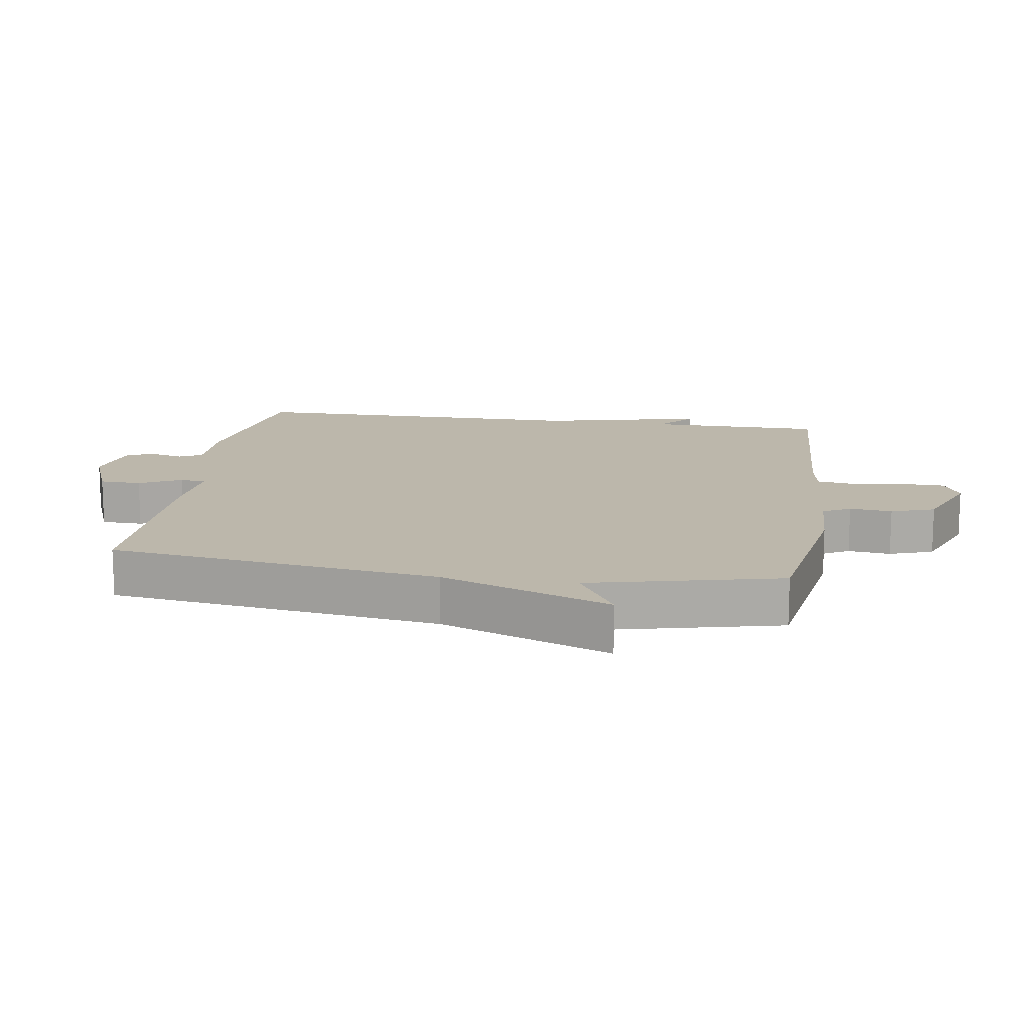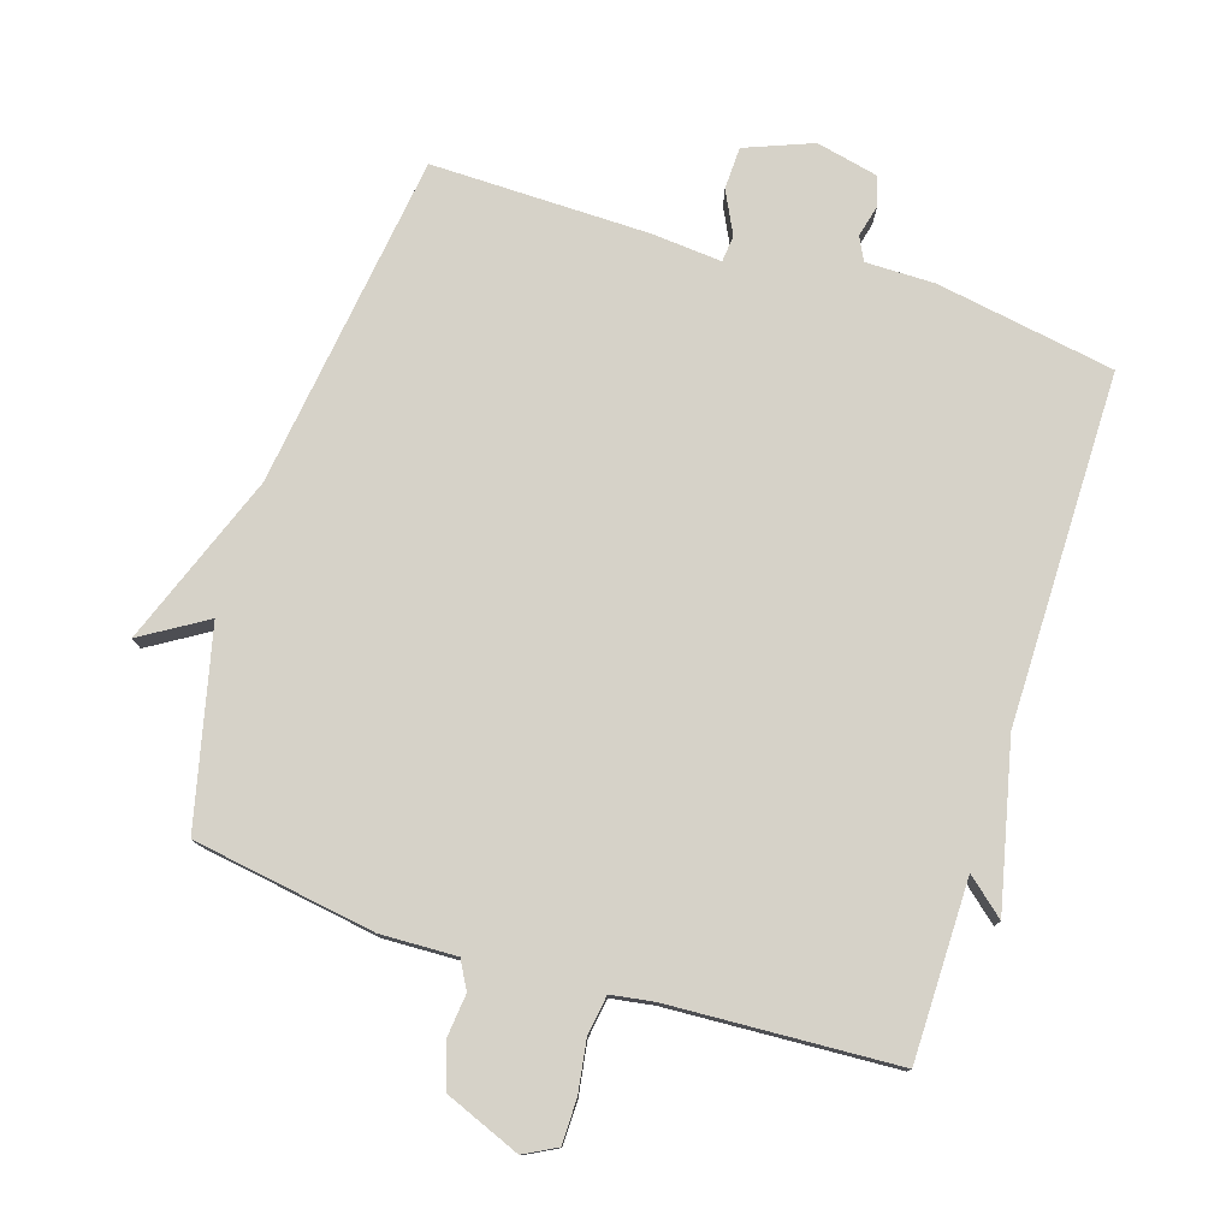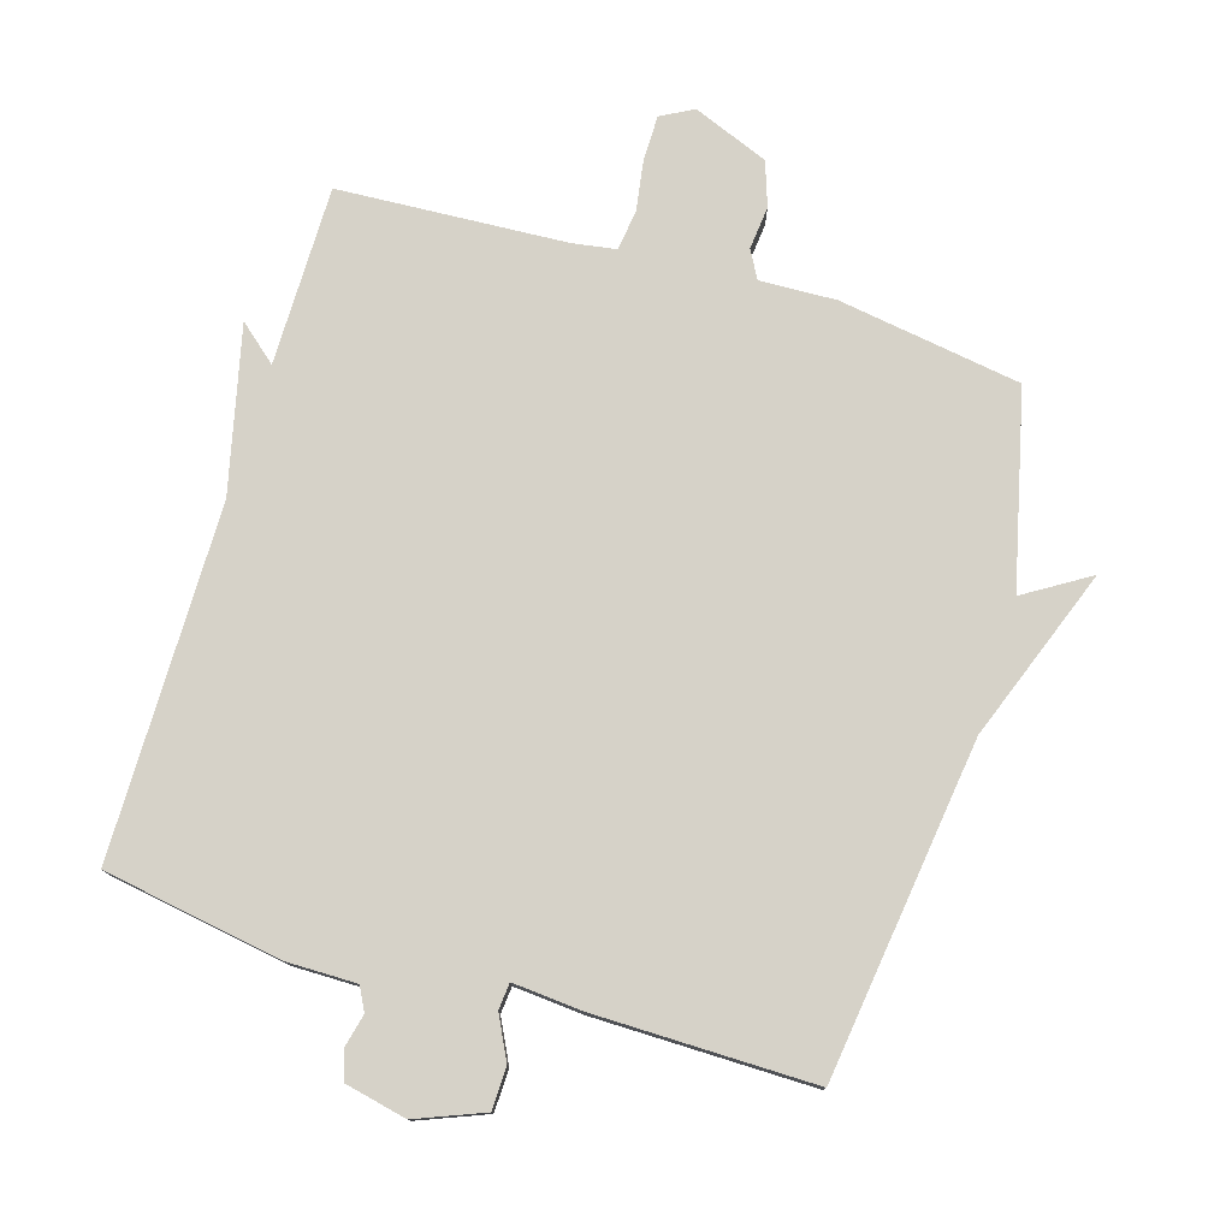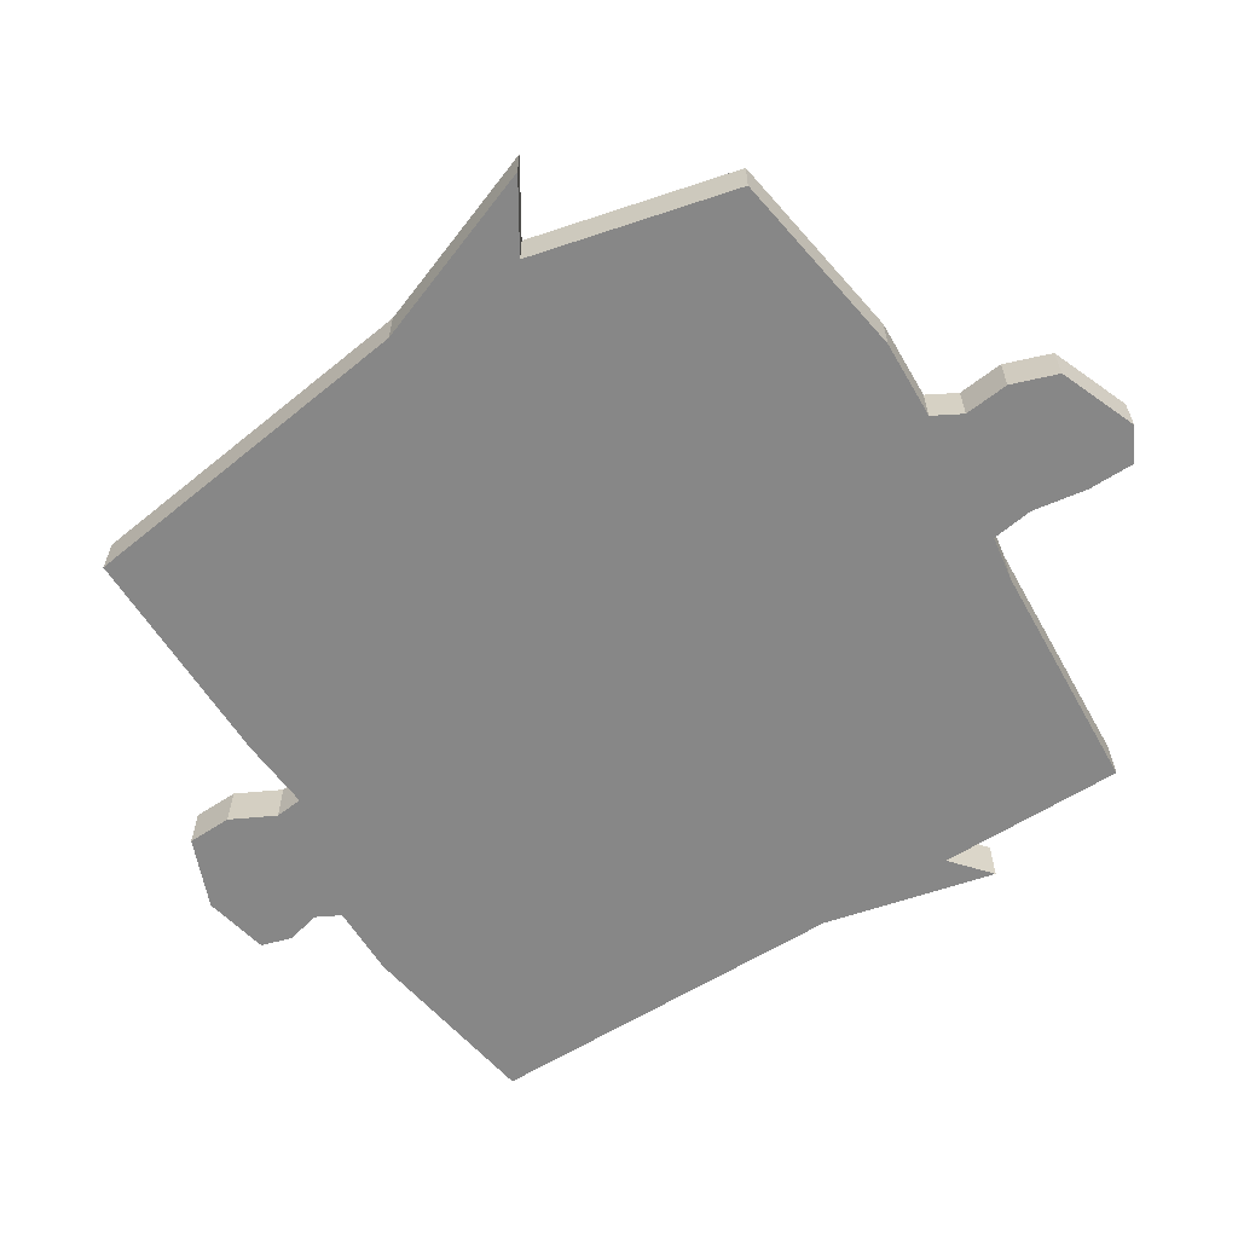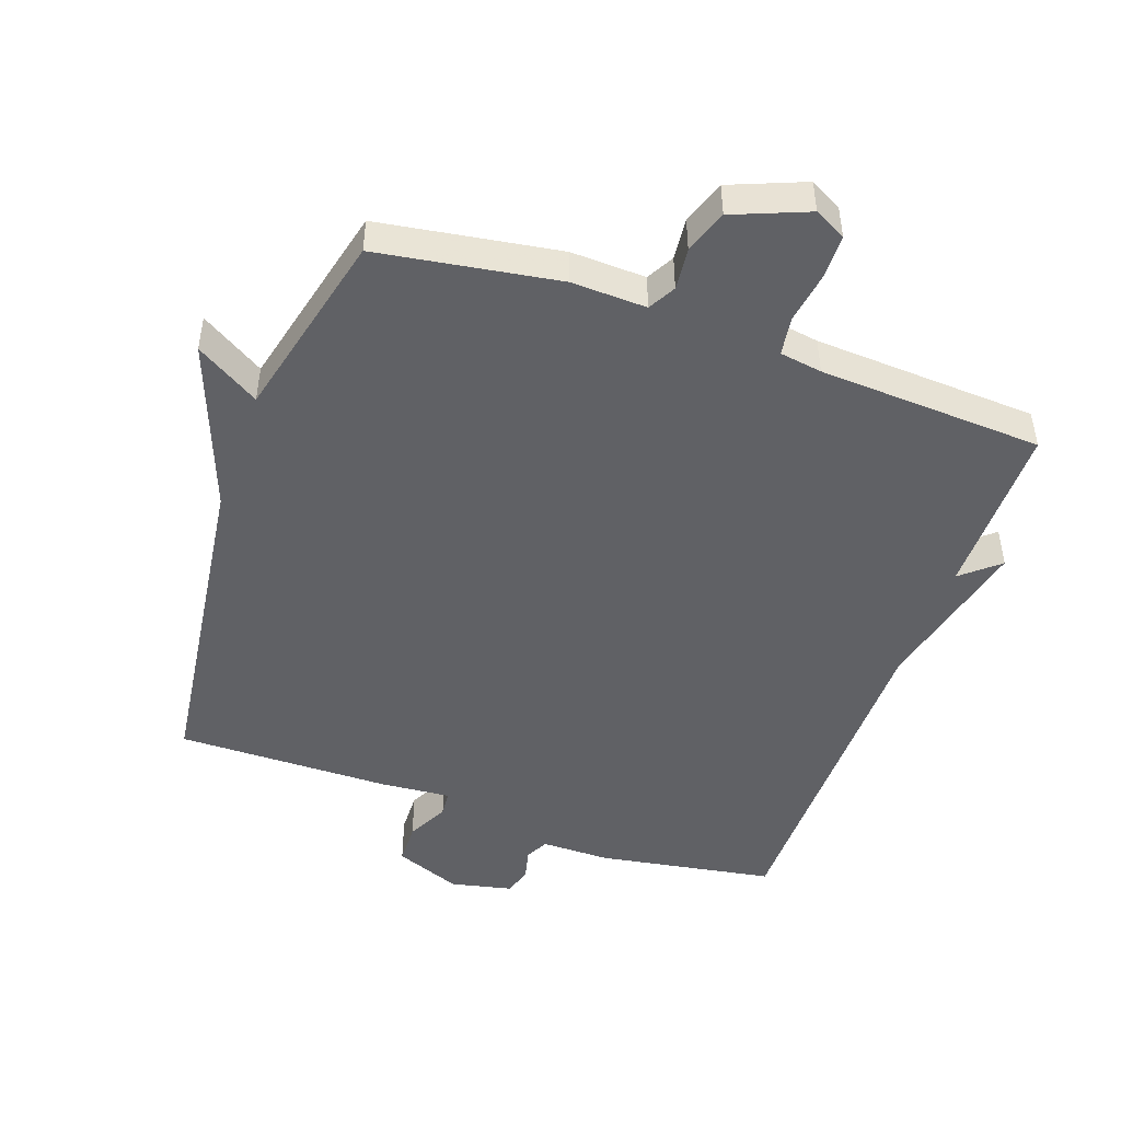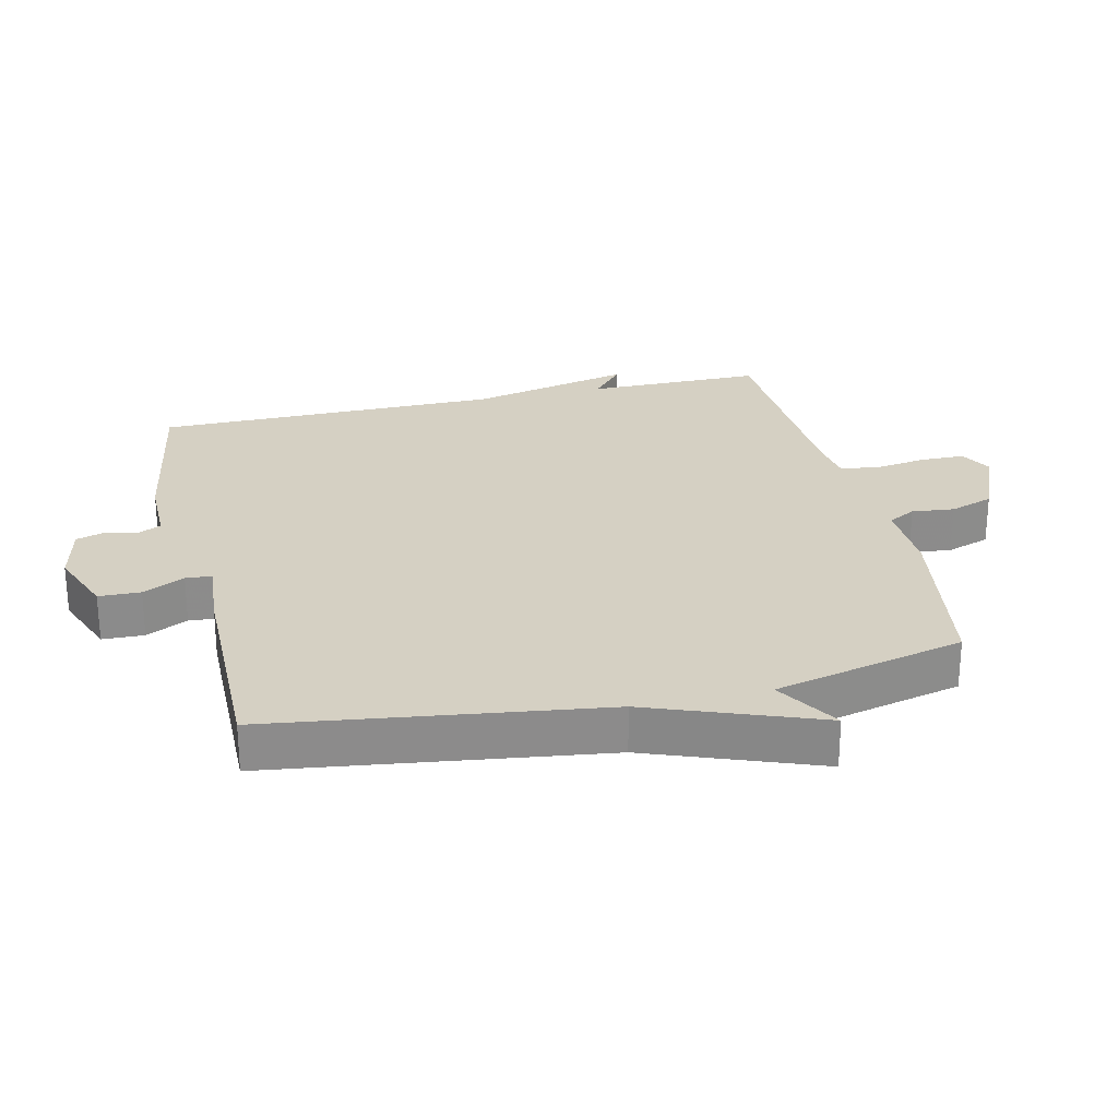
<metadata>
{"format":"obj","ext":"obj","renderer":"f3d","projection":"perspective","resolution":1024,"background":"white","views":[{"elev":14.5,"azim":-81.3,"up":"+Y"},{"elev":77.9,"azim":17.6,"up":"+Y"},{"elev":77.7,"azim":-163.4,"up":"+Y"},{"elev":-62.5,"azim":-58.0,"up":"+Y"},{"elev":-47.6,"azim":-19.6,"up":"+Y"},{"elev":26.4,"azim":-103.1,"up":"+Y"}]}
</metadata>
<code>
v -0.5 0.07 0.5
v -0.224 0.07 0.544
v -0.109 0.07 0.54
v -0.086 0.07 0.582
v -0.093 0.07 0.647
v -0.07 0.07 0.714
v 0.044 0.07 0.76
v 0.093 0.07 0.734
v 0.094 0.07 0.667
v 0.082 0.07 0.588
v 0.091 0.07 0.528
v 0.156 0.07 0.518
v 0.5 0.07 0.5
v 0.501 0.07 0.23
v 0.558 0.07 0.279
v 0.501 0.07 0.03
v 0.5 0.07 -0.5
v 0.23 0.07 -0.546
v 0.125 0.07 -0.546
v 0.107 0.07 -0.581
v 0.119 0.07 -0.63
v 0.106 0.07 -0.674
v 0.012 0.07 -0.695
v -0.09 0.07 -0.655
v -0.092 0.07 -0.591
v -0.06 0.07 -0.527
v -0.064 0.07 -0.487
v -0.17 0.07 -0.496
v -0.5 0.07 -0.5
v -0.569 0.07 0.007
v -0.667 0.07 0.267
v -0.569 0.07 0.207
v -0.5 0 0.5
v -0.224 0 0.544
v -0.109 0 0.54
v -0.086 0 0.582
v -0.093 0 0.647
v -0.07 0 0.714
v 0.044 0 0.76
v 0.093 0 0.734
v 0.094 0 0.667
v 0.082 0 0.588
v 0.091 0 0.528
v 0.156 0 0.518
v 0.5 0 0.5
v 0.501 0 0.23
v 0.558 0 0.279
v 0.501 0 0.03
v 0.5 0 -0.5
v 0.23 0 -0.546
v 0.125 0 -0.546
v 0.107 0 -0.581
v 0.119 0 -0.63
v 0.106 0 -0.674
v 0.012 0 -0.695
v -0.09 0 -0.655
v -0.092 0 -0.591
v -0.06 0 -0.527
v -0.064 0 -0.487
v -0.17 0 -0.496
v -0.5 0 -0.5
v -0.569 0 0.007
v -0.667 0 0.267
v -0.569 0 0.207
f 30 31 32
f 1 2 3
f 32 1 3
f 30 32 3
f 29 30 3
f 28 29 3
f 27 28 3
f 26 27 3 4
f 24 25 26
f 23 24 26
f 22 23 26
f 21 22 26
f 20 21 26
f 19 20 26 4
f 4 5 6
f 19 4 6
f 18 19 6
f 17 18 6
f 16 17 6
f 14 15 16
f 12 13 14 16
f 11 12 16
f 11 16 6
f 10 11 6 7
f 7 8 9 10
f 64 63 62
f 35 34 33
f 35 33 64
f 35 64 62
f 35 62 61
f 35 61 60
f 35 60 59
f 36 35 59 58
f 58 57 56
f 58 56 55
f 58 55 54
f 58 54 53
f 58 53 52
f 36 58 52 51
f 38 37 36
f 38 36 51
f 38 51 50
f 38 50 49
f 38 49 48
f 48 47 46
f 48 46 45 44
f 48 44 43
f 38 48 43
f 39 38 43 42
f 42 41 40 39
f 1 33 34 2
f 2 34 35 3
f 3 35 36 4
f 4 36 37 5
f 5 37 38 6
f 6 38 39 7
f 7 39 40 8
f 8 40 41 9
f 9 41 42 10
f 10 42 43 11
f 11 43 44 12
f 12 44 45 13
f 13 45 46 14
f 14 46 47 15
f 15 47 48 16
f 16 48 49 17
f 17 49 50 18
f 18 50 51 19
f 19 51 52 20
f 20 52 53 21
f 21 53 54 22
f 22 54 55 23
f 23 55 56 24
f 24 56 57 25
f 25 57 58 26
f 26 58 59 27
f 27 59 60 28
f 28 60 61 29
f 29 61 62 30
f 30 62 63 31
f 31 63 64 32
f 32 64 33 1

</code>
